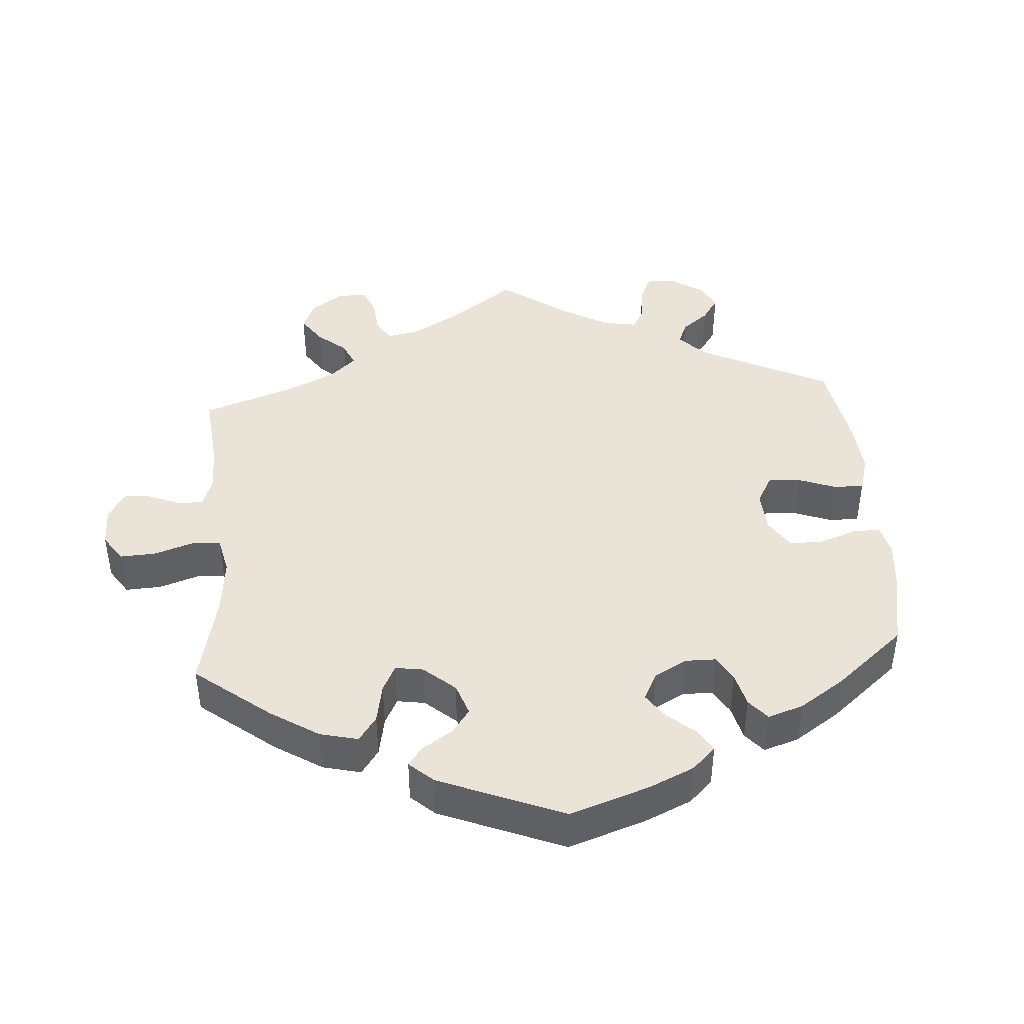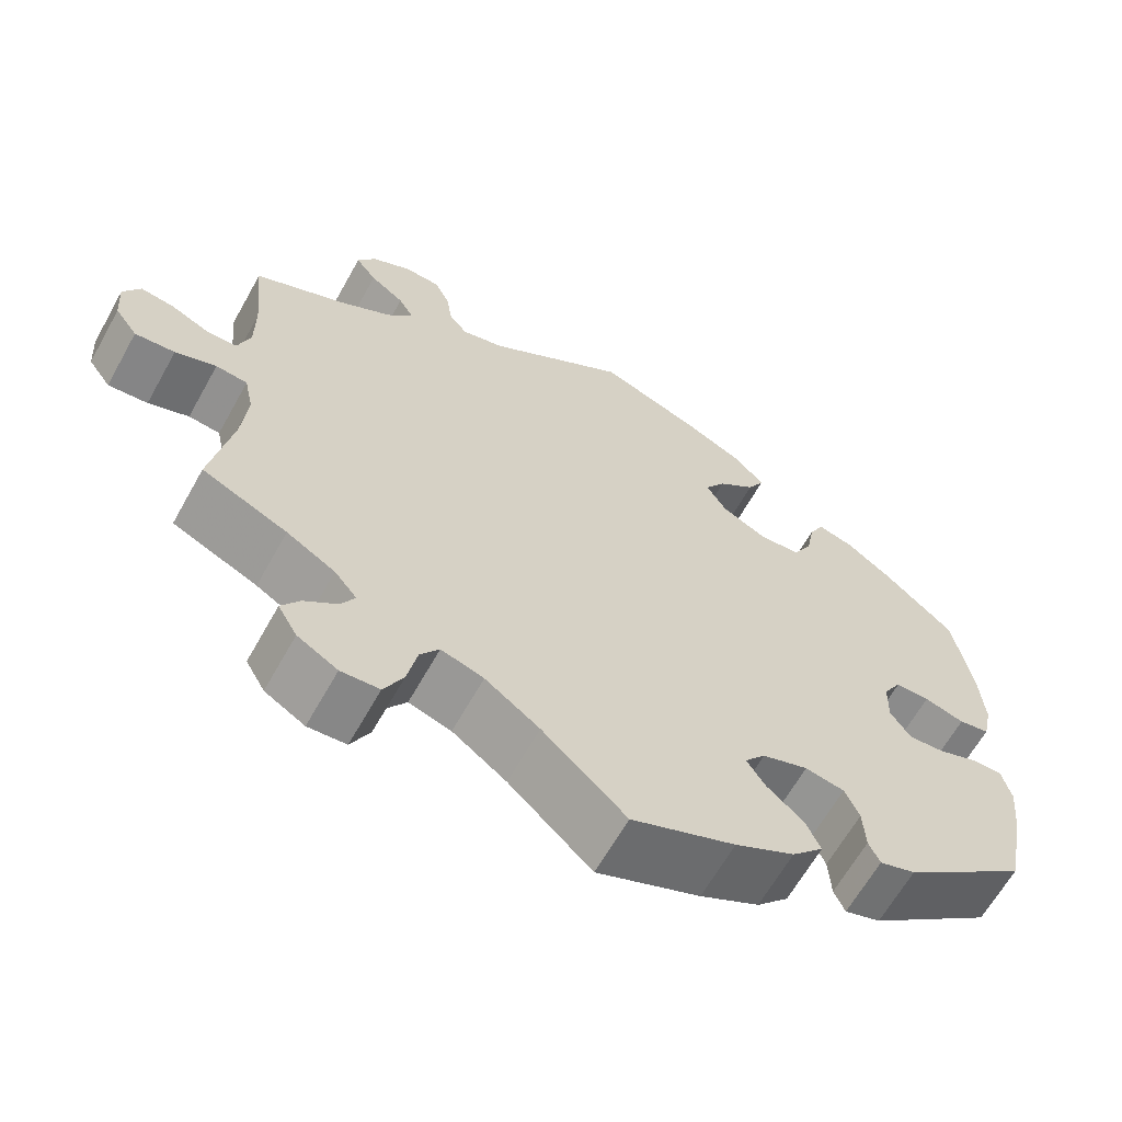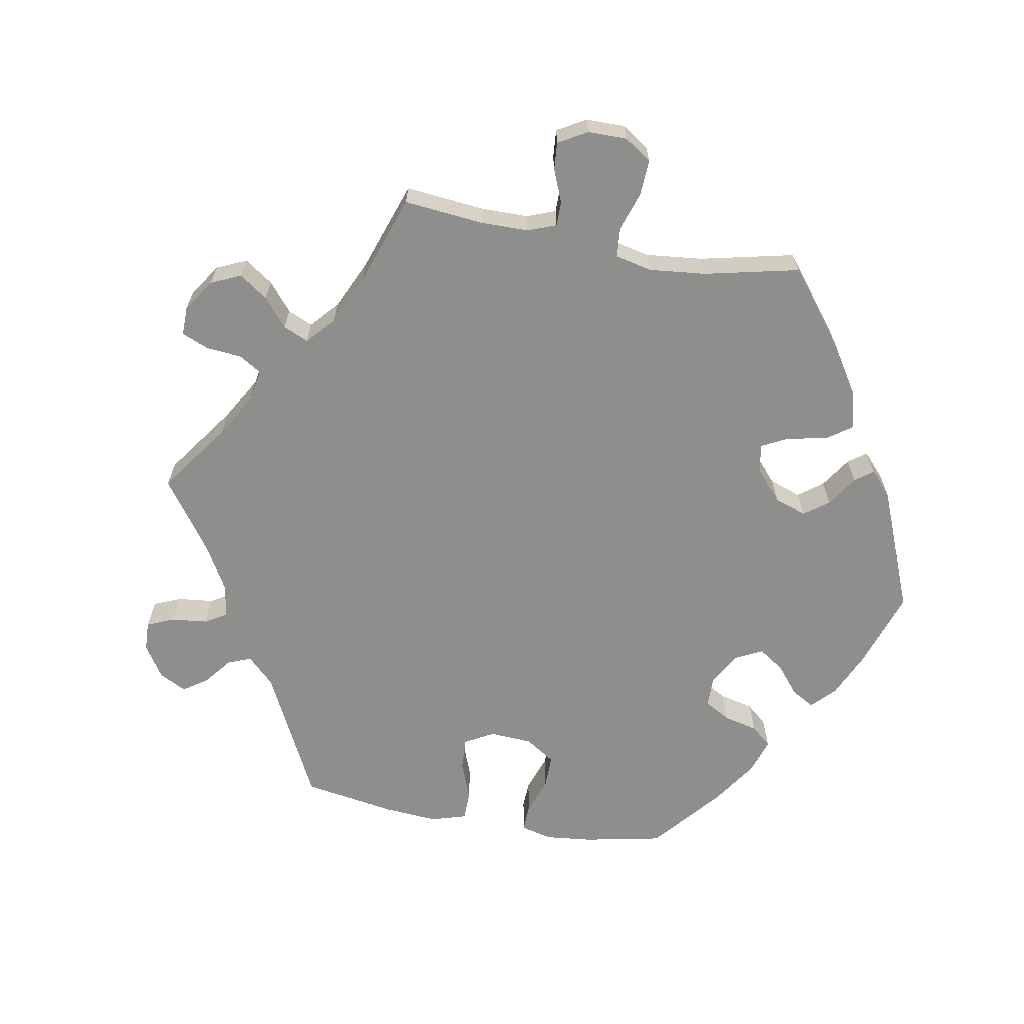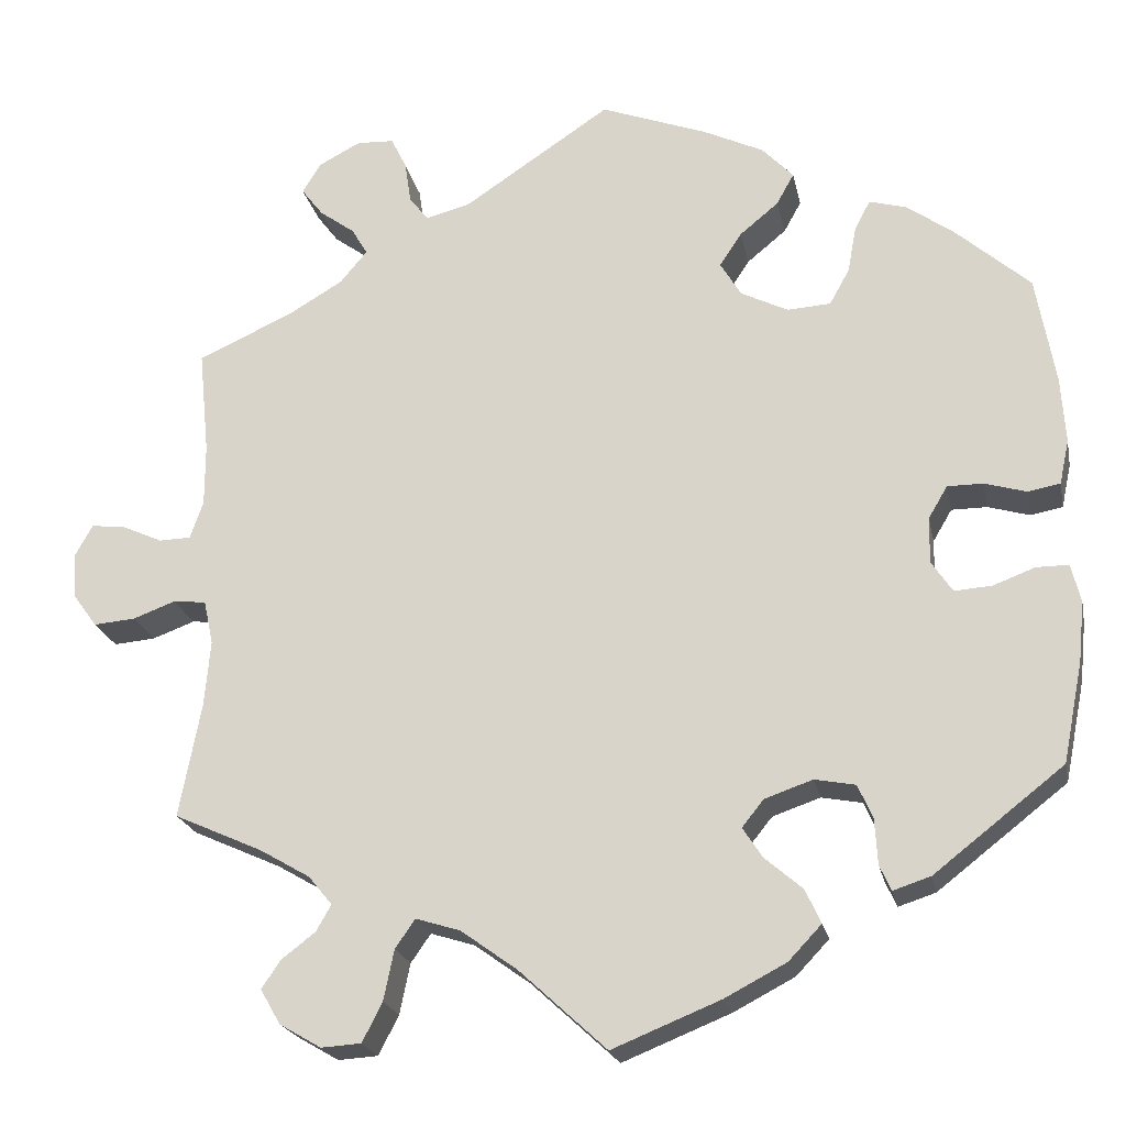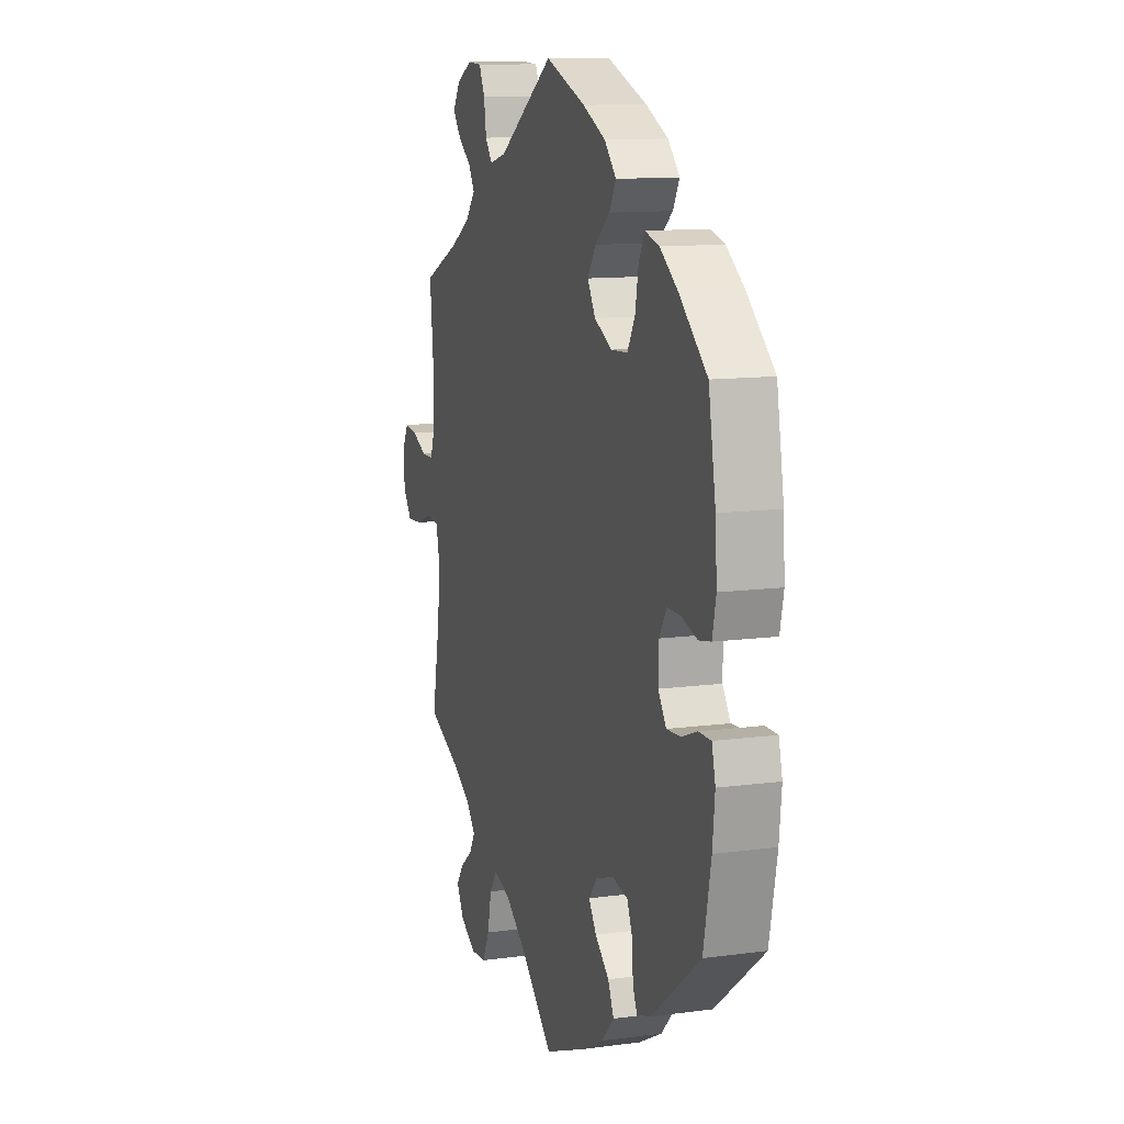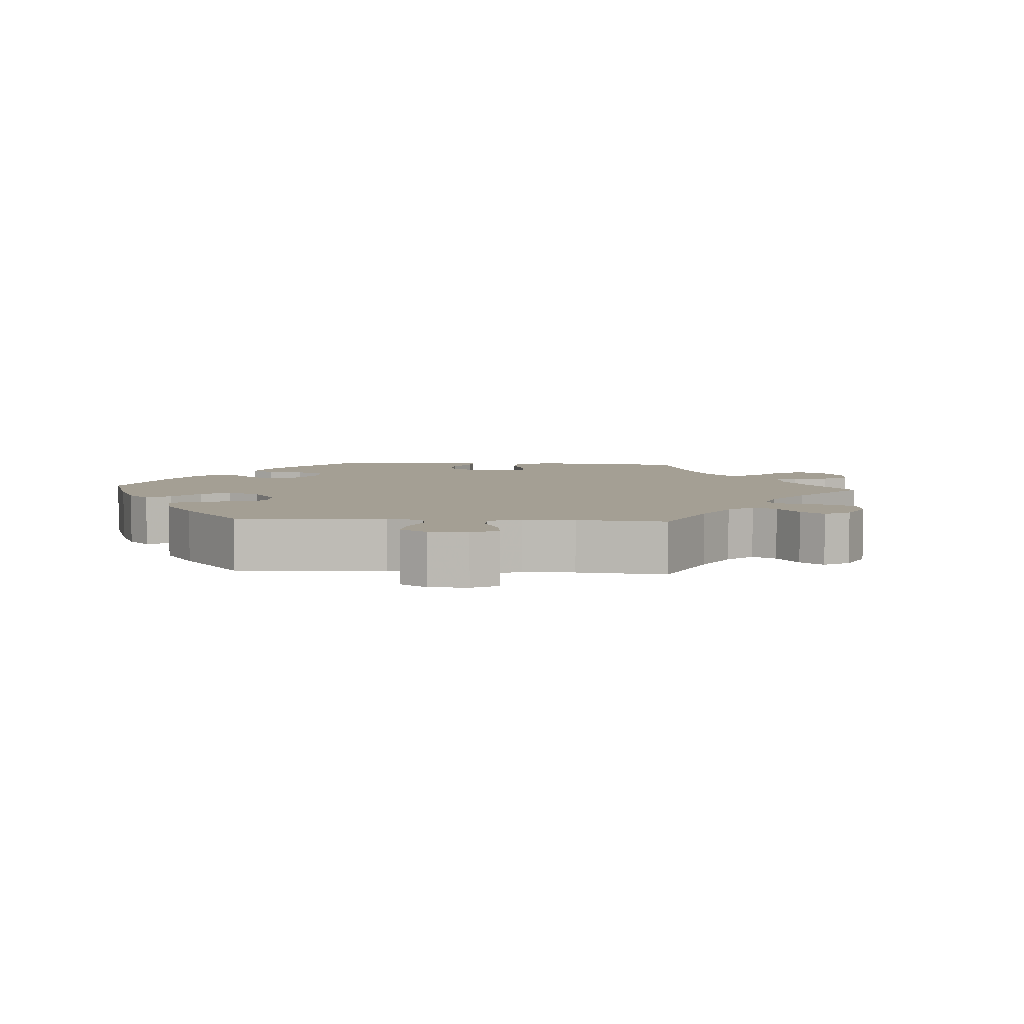
<metadata>
{"format":"obj","ext":"obj","renderer":"f3d","projection":"perspective","resolution":1024,"background":"white","views":[{"elev":42.8,"azim":-124.3,"up":"+Y"},{"elev":-63.9,"azim":150.8,"up":"+Z"},{"elev":-64.9,"azim":139.8,"up":"+Y"},{"elev":-21.5,"azim":-168.5,"up":"+Z"},{"elev":11.7,"azim":-108.0,"up":"+Z"},{"elev":5.6,"azim":33.9,"up":"+Y"}]}
</metadata>
<code>
v -0.415 0.07 0.364
v -0.361 0.07 0.403
v -0.318 0.07 0.415
v -0.3 0.07 0.381
v -0.29 0.07 0.327
v -0.267 0.07 0.286
v -0.217 0.07 0.283
v -0.163 0.07 0.31
v -0.139 0.07 0.35
v -0.164 0.07 0.388
v -0.209 0.07 0.425
v -0.229 0.07 0.461
v -0.193 0.07 0.499
v -0.124 0.07 0.532
v -0.001 0.07 0.578
v 0.169 0.07 0.465
v 0.22 0.07 0.452
v 0.242 0.07 0.48
v 0.249 0.07 0.528
v 0.267 0.07 0.565
v 0.31 0.07 0.567
v 0.358 0.07 0.542
v 0.38 0.07 0.507
v 0.355 0.07 0.474
v 0.314 0.07 0.444
v 0.296 0.07 0.413
v 0.327 0.07 0.376
v 0.388 0.07 0.34
v 0.5 0.07 0.289
v 0.488 0.07 0.169
v 0.488 0.07 0.098
v 0.503 0.07 0.054
v 0.54 0.07 0.053
v 0.586 0.07 0.074
v 0.626 0.07 0.079
v 0.646 0.07 0.043
v 0.642 0.07 -0.011
v 0.615 0.07 -0.048
v 0.567 0.07 -0.044
v 0.518 0.07 -0.026
v 0.48 0.07 -0.03
v 0.469 0.07 -0.081
v 0.476 0.07 -0.158
v 0.501 0.07 -0.289
v 0.399 0.07 -0.335
v 0.341 0.07 -0.369
v 0.314 0.07 -0.402
v 0.331 0.07 -0.432
v 0.37 0.07 -0.462
v 0.392 0.07 -0.494
v 0.369 0.07 -0.534
v 0.321 0.07 -0.562
v 0.275 0.07 -0.559
v 0.252 0.07 -0.514
v 0.24 0.07 -0.456
v 0.217 0.07 -0.423
v 0.166 0.07 -0.439
v 0.101 0.07 -0.486
v 0.001 0.07 -0.578
v -0.123 0.07 -0.528
v -0.194 0.07 -0.491
v -0.232 0.07 -0.451
v -0.214 0.07 -0.412
v -0.171 0.07 -0.375
v -0.148 0.07 -0.34
v -0.173 0.07 -0.309
v -0.228 0.07 -0.29
v -0.275 0.07 -0.299
v -0.292 0.07 -0.338
v -0.295 0.07 -0.39
v -0.308 0.07 -0.419
v -0.351 0.07 -0.405
v -0.5 0.07 -0.289
v -0.523 0.07 -0.174
v -0.53 0.07 -0.105
v -0.519 0.07 -0.061
v -0.482 0.07 -0.061
v -0.434 0.07 -0.079
v -0.391 0.07 -0.082
v -0.367 0.07 -0.046
v -0.368 0.07 0.007
v -0.39 0.07 0.044
v -0.431 0.07 0.044
v -0.479 0.07 0.03
v -0.516 0.07 0.037
v -0.527 0.07 0.088
v -0.522 0.07 0.164
v -0.5 0.07 0.289
v -0.415 0 0.364
v -0.361 0 0.403
v -0.318 0 0.415
v -0.3 0 0.381
v -0.29 0 0.327
v -0.267 0 0.286
v -0.217 0 0.283
v -0.163 0 0.31
v -0.139 0 0.35
v -0.164 0 0.388
v -0.209 0 0.425
v -0.229 0 0.461
v -0.193 0 0.499
v -0.124 0 0.532
v -0.001 0 0.578
v 0.169 0 0.465
v 0.22 0 0.452
v 0.242 0 0.48
v 0.249 0 0.528
v 0.267 0 0.565
v 0.31 0 0.567
v 0.358 0 0.542
v 0.38 0 0.507
v 0.355 0 0.474
v 0.314 0 0.444
v 0.296 0 0.413
v 0.327 0 0.376
v 0.388 0 0.34
v 0.5 0 0.289
v 0.488 0 0.169
v 0.488 0 0.098
v 0.503 0 0.054
v 0.54 0 0.053
v 0.586 0 0.074
v 0.626 0 0.079
v 0.646 0 0.043
v 0.642 0 -0.011
v 0.615 0 -0.048
v 0.567 0 -0.044
v 0.518 0 -0.026
v 0.48 0 -0.03
v 0.469 0 -0.081
v 0.476 0 -0.158
v 0.501 0 -0.289
v 0.399 0 -0.335
v 0.341 0 -0.369
v 0.314 0 -0.402
v 0.331 0 -0.432
v 0.37 0 -0.462
v 0.392 0 -0.494
v 0.369 0 -0.534
v 0.321 0 -0.562
v 0.275 0 -0.559
v 0.252 0 -0.514
v 0.24 0 -0.456
v 0.217 0 -0.423
v 0.166 0 -0.439
v 0.101 0 -0.486
v 0.001 0 -0.578
v -0.123 0 -0.528
v -0.194 0 -0.491
v -0.232 0 -0.451
v -0.214 0 -0.412
v -0.171 0 -0.375
v -0.148 0 -0.34
v -0.173 0 -0.309
v -0.228 0 -0.29
v -0.275 0 -0.299
v -0.292 0 -0.338
v -0.295 0 -0.39
v -0.308 0 -0.419
v -0.351 0 -0.405
v -0.5 0 -0.289
v -0.523 0 -0.174
v -0.53 0 -0.105
v -0.519 0 -0.061
v -0.482 0 -0.061
v -0.434 0 -0.079
v -0.391 0 -0.082
v -0.367 0 -0.046
v -0.368 0 0.007
v -0.39 0 0.044
v -0.431 0 0.044
v -0.479 0 0.03
v -0.516 0 0.037
v -0.527 0 0.088
v -0.522 0 0.164
v -0.5 0 0.289
f 83 84 85 86
f 82 83 86 87
f 75 76 77 78
f 75 78 79
f 74 75 79
f 73 74 79
f 72 73 79 80
f 69 70 71 72
f 68 69 72 80
f 61 62 63 64
f 61 64 65
f 58 59 60 61
f 57 58 61 65
f 56 57 65 66
f 52 53 54 55
f 52 55 56
f 51 52 56
f 48 49 50 51
f 47 48 51 56
f 46 47 56 66
f 43 44 45
f 42 43 45 46
f 41 42 46 66
f 37 38 39 40
f 37 40 41
f 36 37 41
f 33 34 35 36
f 32 33 36 41
f 31 32 41 66
f 28 29 30
f 27 28 30 31
f 26 27 31 66
f 22 23 24 25
f 18 19 20 21
f 18 21 22 25
f 13 14 15 16
f 13 16 17
f 10 11 12 13
f 9 10 13 17
f 8 9 17
f 7 8 17
f 2 3 4 5
f 2 5 6
f 1 2 6
f 82 87 88 1
f 67 68 80 81
f 26 66 67 81
f 17 18 25 26
f 7 17 26 81
f 6 7 81 82
f 1 6 82
f 174 173 172 171
f 175 174 171 170
f 166 165 164 163
f 167 166 163
f 167 163 162
f 167 162 161
f 168 167 161 160
f 160 159 158 157
f 168 160 157 156
f 152 151 150 149
f 153 152 149
f 149 148 147 146
f 153 149 146 145
f 154 153 145 144
f 143 142 141 140
f 144 143 140
f 144 140 139
f 139 138 137 136
f 144 139 136 135
f 154 144 135 134
f 133 132 131
f 134 133 131 130
f 154 134 130 129
f 128 127 126 125
f 129 128 125
f 129 125 124
f 124 123 122 121
f 129 124 121 120
f 154 129 120 119
f 118 117 116
f 119 118 116 115
f 154 119 115 114
f 113 112 111 110
f 109 108 107 106
f 113 110 109 106
f 104 103 102 101
f 105 104 101
f 101 100 99 98
f 105 101 98 97
f 105 97 96
f 105 96 95
f 93 92 91 90
f 94 93 90
f 94 90 89
f 89 176 175 170
f 169 168 156 155
f 169 155 154 114
f 114 113 106 105
f 169 114 105 95
f 170 169 95 94
f 170 94 89
f 1 89 90 2
f 2 90 91 3
f 3 91 92 4
f 4 92 93 5
f 5 93 94 6
f 6 94 95 7
f 7 95 96 8
f 8 96 97 9
f 9 97 98 10
f 10 98 99 11
f 11 99 100 12
f 12 100 101 13
f 13 101 102 14
f 14 102 103 15
f 15 103 104 16
f 16 104 105 17
f 17 105 106 18
f 18 106 107 19
f 19 107 108 20
f 20 108 109 21
f 21 109 110 22
f 22 110 111 23
f 23 111 112 24
f 24 112 113 25
f 25 113 114 26
f 26 114 115 27
f 27 115 116 28
f 28 116 117 29
f 29 117 118 30
f 30 118 119 31
f 31 119 120 32
f 32 120 121 33
f 33 121 122 34
f 34 122 123 35
f 35 123 124 36
f 36 124 125 37
f 37 125 126 38
f 38 126 127 39
f 39 127 128 40
f 40 128 129 41
f 41 129 130 42
f 42 130 131 43
f 43 131 132 44
f 44 132 133 45
f 45 133 134 46
f 46 134 135 47
f 47 135 136 48
f 48 136 137 49
f 49 137 138 50
f 50 138 139 51
f 51 139 140 52
f 52 140 141 53
f 53 141 142 54
f 54 142 143 55
f 55 143 144 56
f 56 144 145 57
f 57 145 146 58
f 58 146 147 59
f 59 147 148 60
f 60 148 149 61
f 61 149 150 62
f 62 150 151 63
f 63 151 152 64
f 64 152 153 65
f 65 153 154 66
f 66 154 155 67
f 67 155 156 68
f 68 156 157 69
f 69 157 158 70
f 70 158 159 71
f 71 159 160 72
f 72 160 161 73
f 73 161 162 74
f 74 162 163 75
f 75 163 164 76
f 76 164 165 77
f 77 165 166 78
f 78 166 167 79
f 79 167 168 80
f 80 168 169 81
f 81 169 170 82
f 82 170 171 83
f 83 171 172 84
f 84 172 173 85
f 85 173 174 86
f 86 174 175 87
f 87 175 176 88
f 88 176 89 1

</code>
